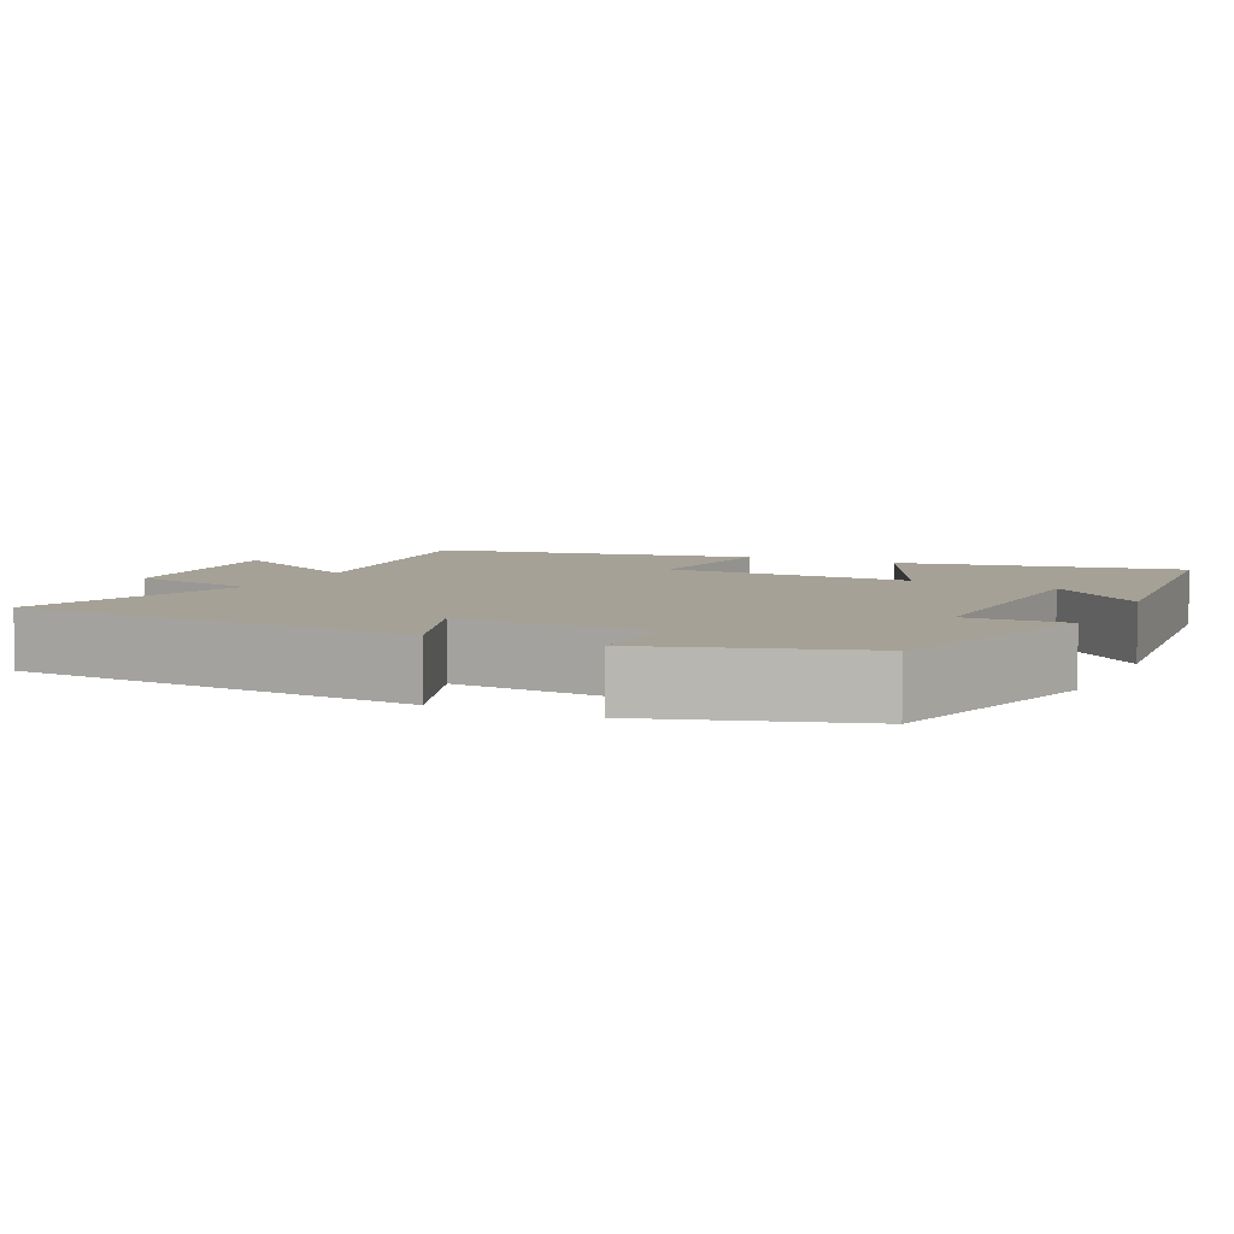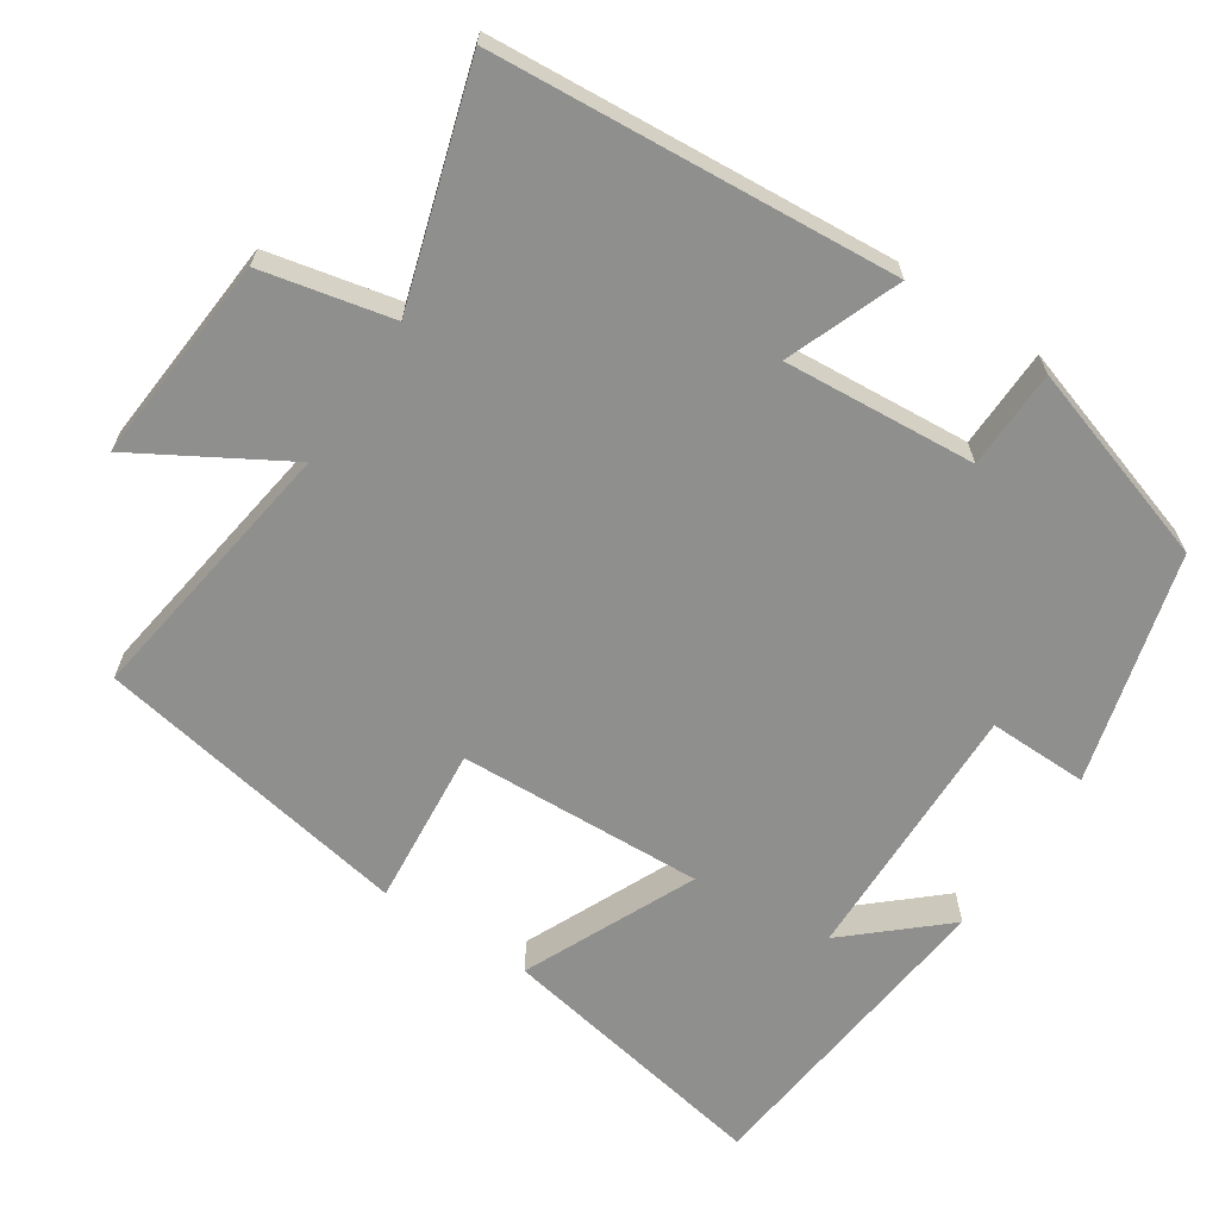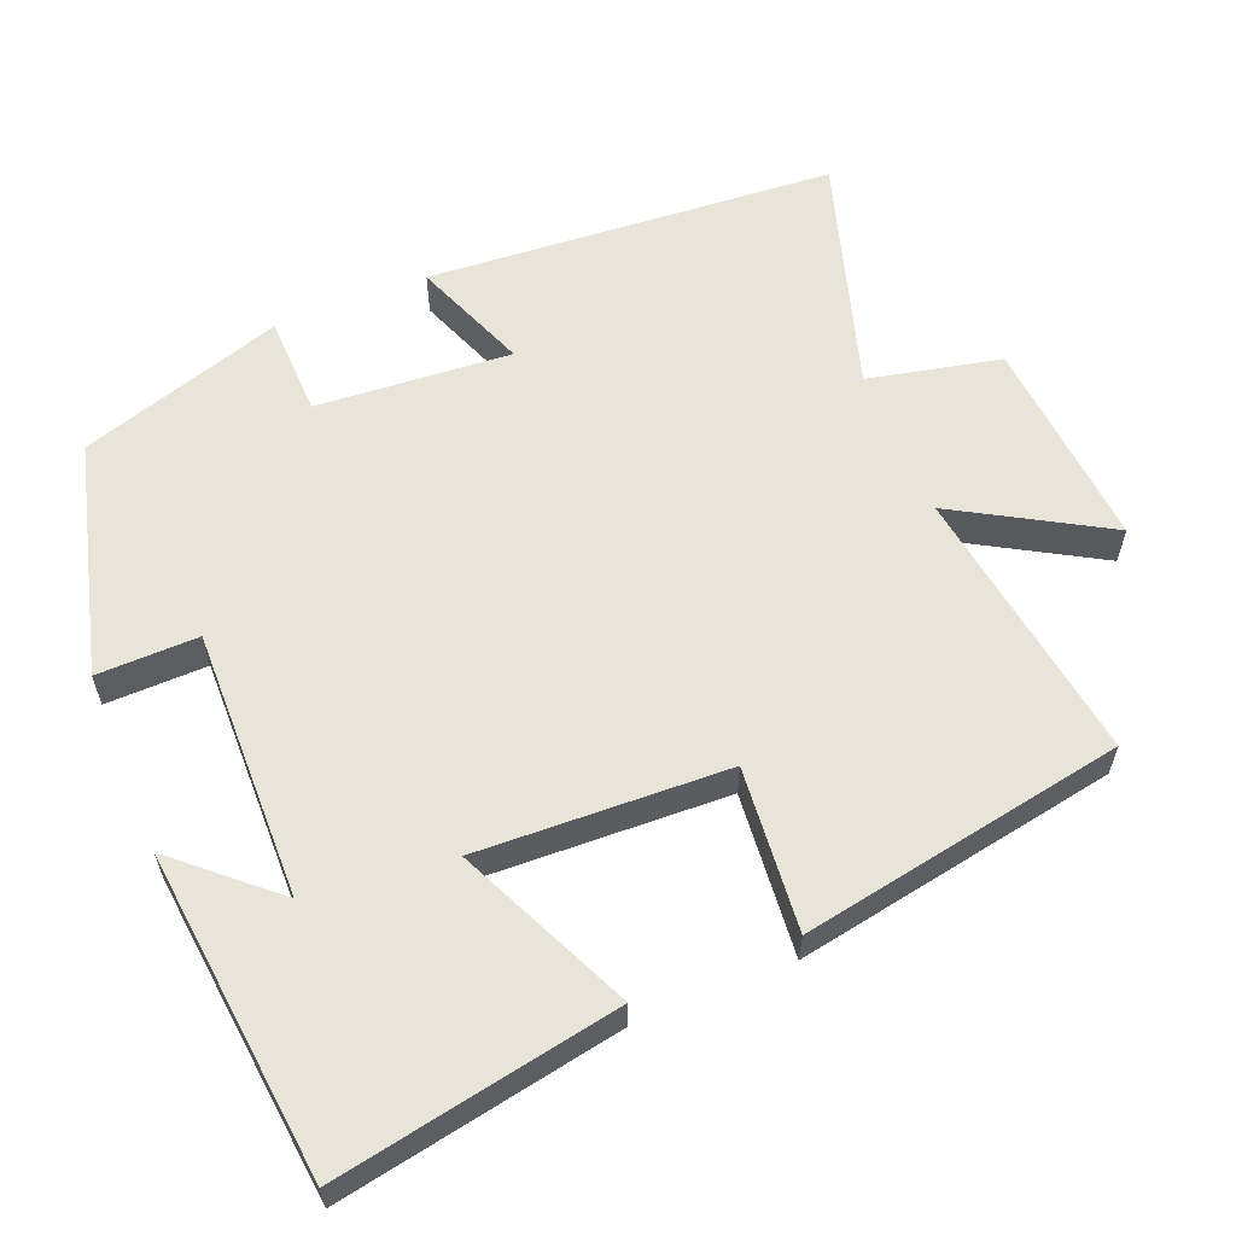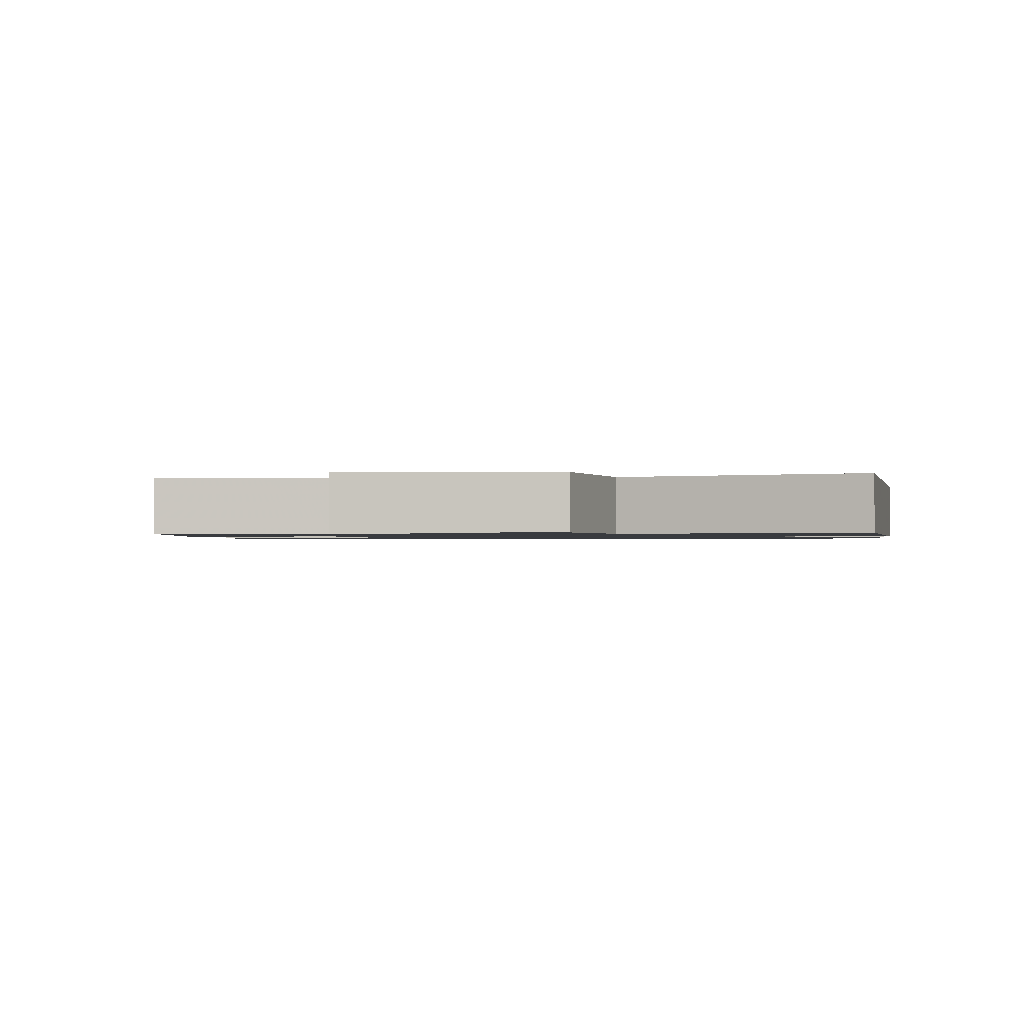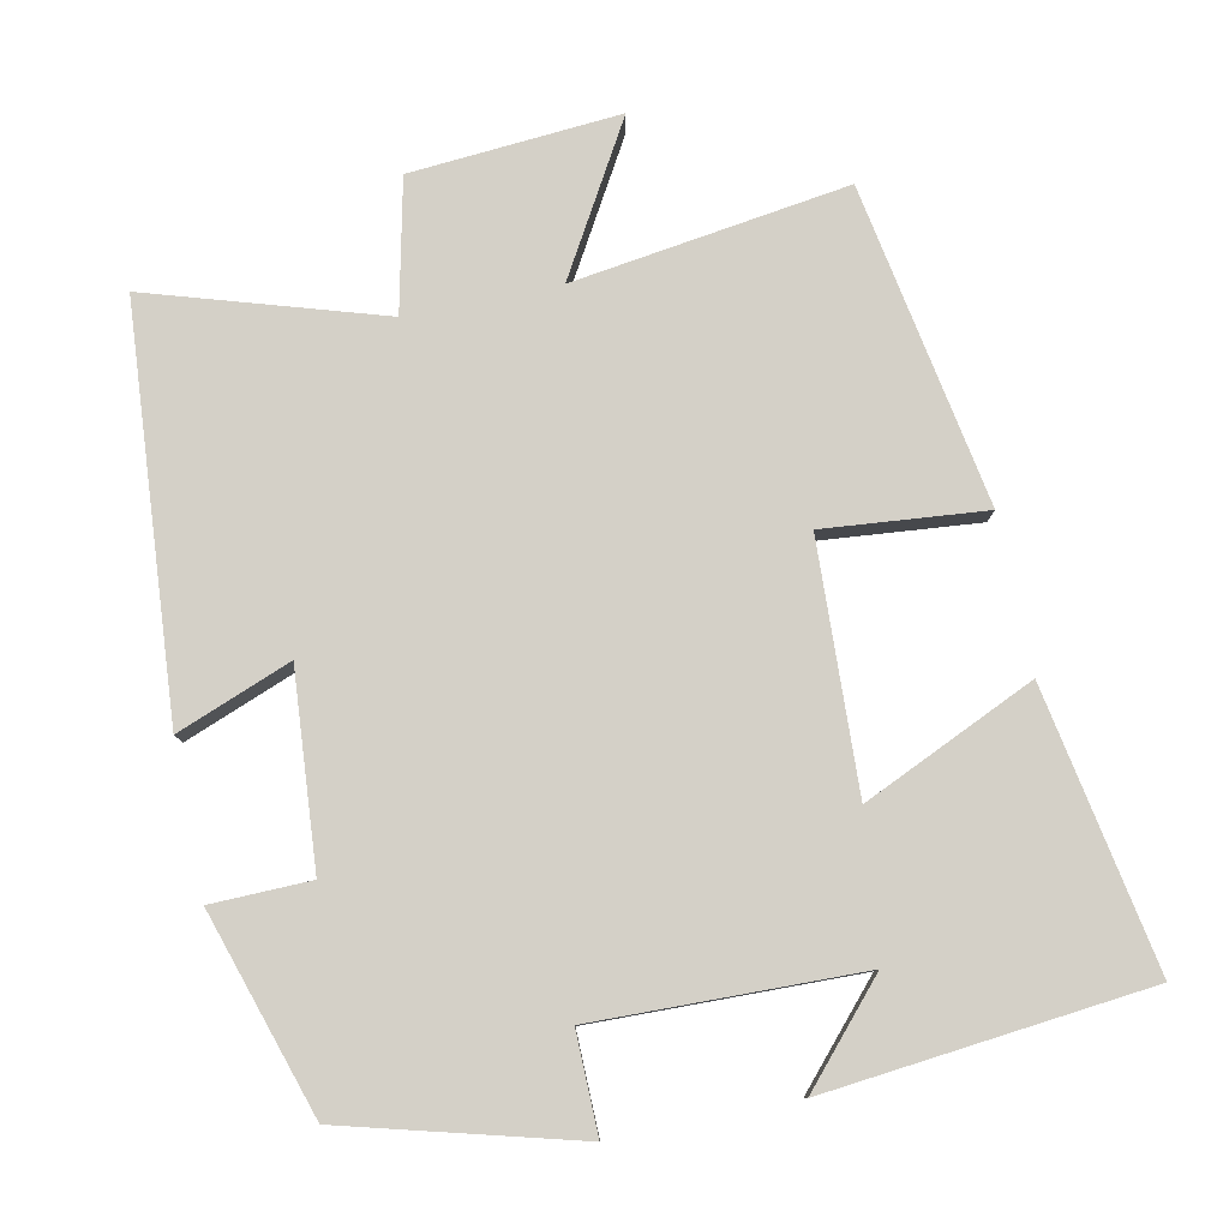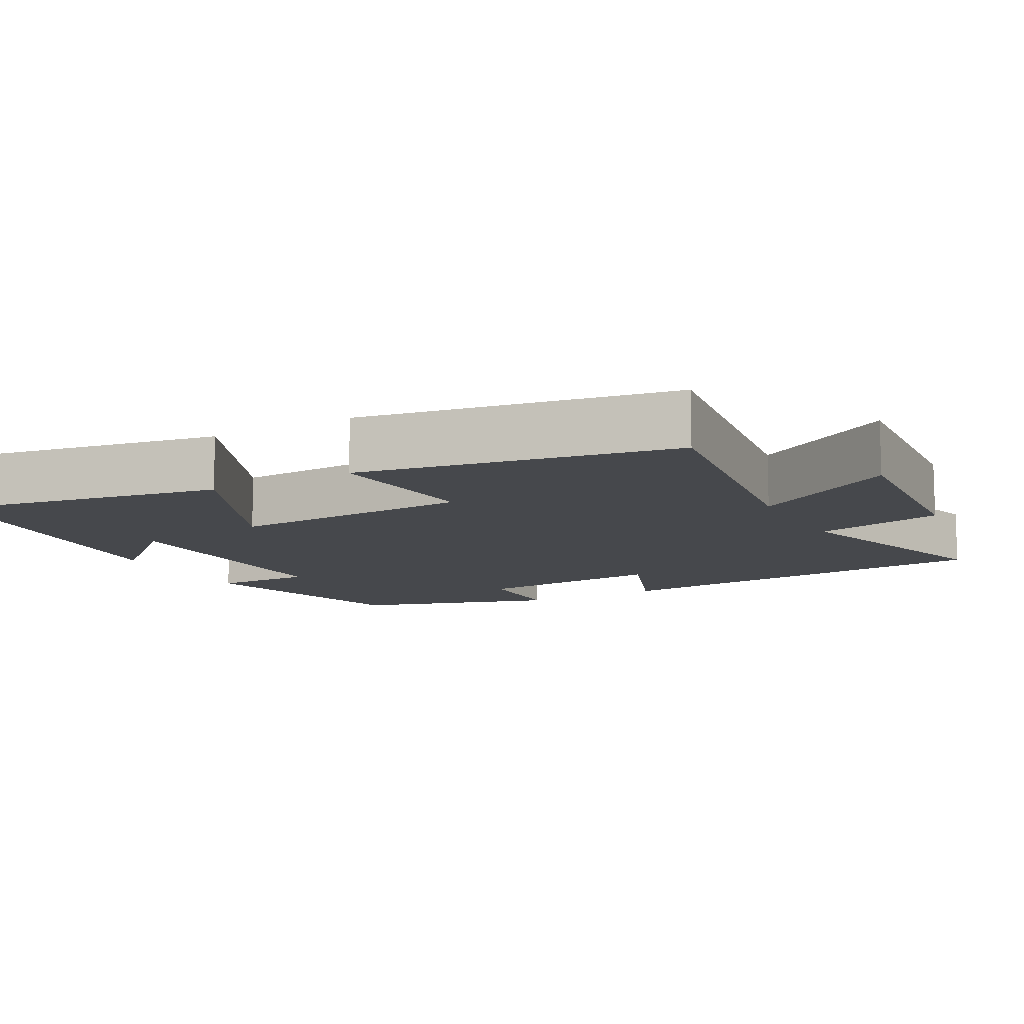
<metadata>
{"format":"obj","ext":"obj","renderer":"f3d","projection":"perspective","resolution":1024,"background":"white","views":[{"elev":6.1,"azim":115.7,"up":"+Y"},{"elev":-65.3,"azim":56.5,"up":"+Y"},{"elev":59.8,"azim":-112.3,"up":"+Y"},{"elev":-1.1,"azim":7.4,"up":"+Y"},{"elev":80.0,"azim":168.4,"up":"+Y"},{"elev":-11.3,"azim":-61.2,"up":"+Y"}]}
</metadata>
<code>
v -0.424 0.07 0.553
v -0.056 0.07 0.5
v -0.171 0.07 0.697
v 0.109 0.07 0.675
v 0.148 0.07 0.5
v 0.459 0.07 0.596
v 0.5 0.07 0.056
v 0.347 0.07 0.115
v 0.367 0.07 -0.143
v 0.5 0.07 -0.146
v 0.414 0.07 -0.417
v 0.106 0.07 -0.5
v 0.108 0.07 -0.366
v -0.248 0.07 -0.374
v -0.136 0.07 -0.5
v -0.568 0.07 -0.455
v -0.5 0.07 -0.081
v -0.27 0.07 -0.185
v -0.284 0.07 0.145
v -0.5 0.07 0.125
v -0.424 0 0.553
v -0.056 0 0.5
v -0.171 0 0.697
v 0.109 0 0.675
v 0.148 0 0.5
v 0.459 0 0.596
v 0.5 0 0.056
v 0.347 0 0.115
v 0.367 0 -0.143
v 0.5 0 -0.146
v 0.414 0 -0.417
v 0.106 0 -0.5
v 0.108 0 -0.366
v -0.248 0 -0.374
v -0.136 0 -0.5
v -0.568 0 -0.455
v -0.5 0 -0.081
v -0.27 0 -0.185
v -0.284 0 0.145
v -0.5 0 0.125
f 19 20 1 2
f 18 19 2
f 16 17 18
f 14 15 16
f 14 16 18
f 13 14 18 2
f 11 12 13
f 10 11 13
f 9 10 13
f 8 9 13 2
f 5 6 7 8
f 2 3 4 5
f 2 5 8
f 22 21 40 39
f 22 39 38
f 38 37 36
f 36 35 34
f 38 36 34
f 22 38 34 33
f 33 32 31
f 33 31 30
f 33 30 29
f 22 33 29 28
f 28 27 26 25
f 25 24 23 22
f 28 25 22
f 1 21 22 2
f 2 22 23 3
f 3 23 24 4
f 4 24 25 5
f 5 25 26 6
f 6 26 27 7
f 7 27 28 8
f 8 28 29 9
f 9 29 30 10
f 10 30 31 11
f 11 31 32 12
f 12 32 33 13
f 13 33 34 14
f 14 34 35 15
f 15 35 36 16
f 16 36 37 17
f 17 37 38 18
f 18 38 39 19
f 19 39 40 20
f 20 40 21 1

</code>
